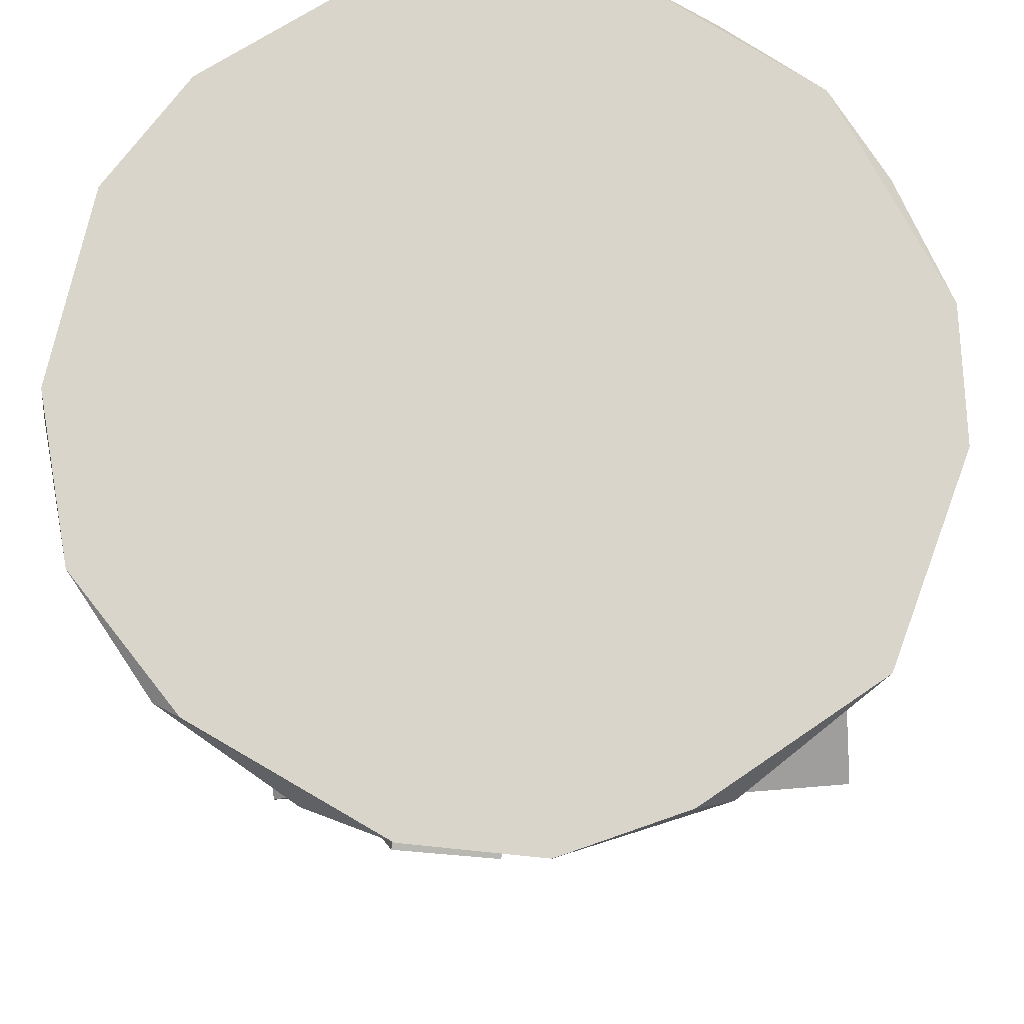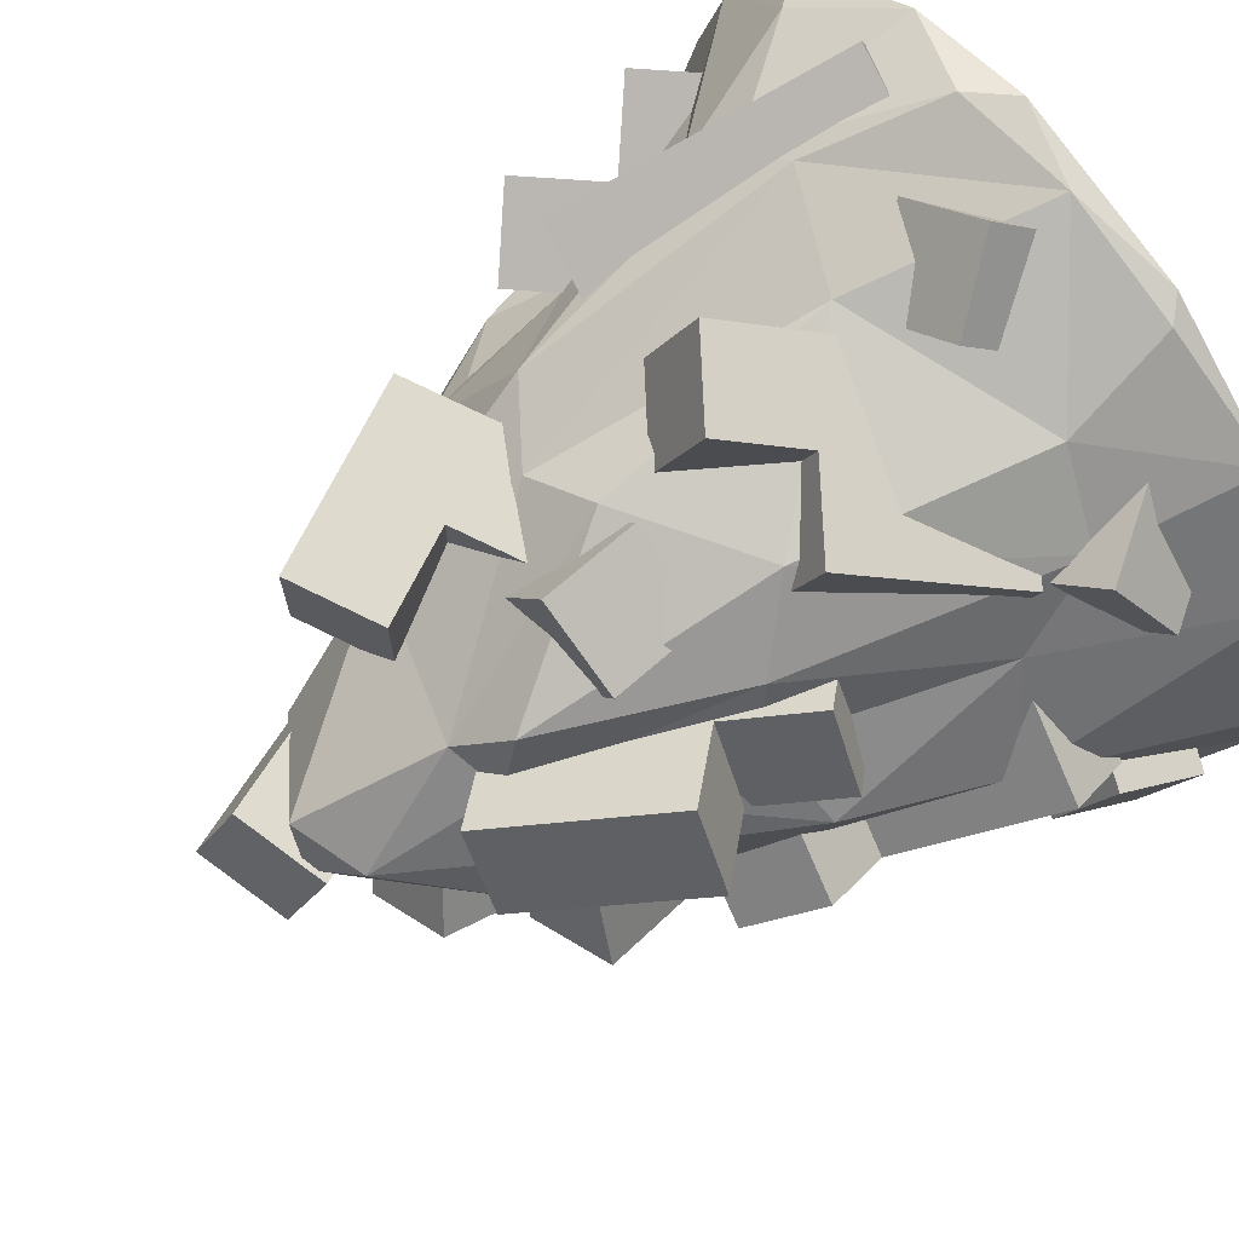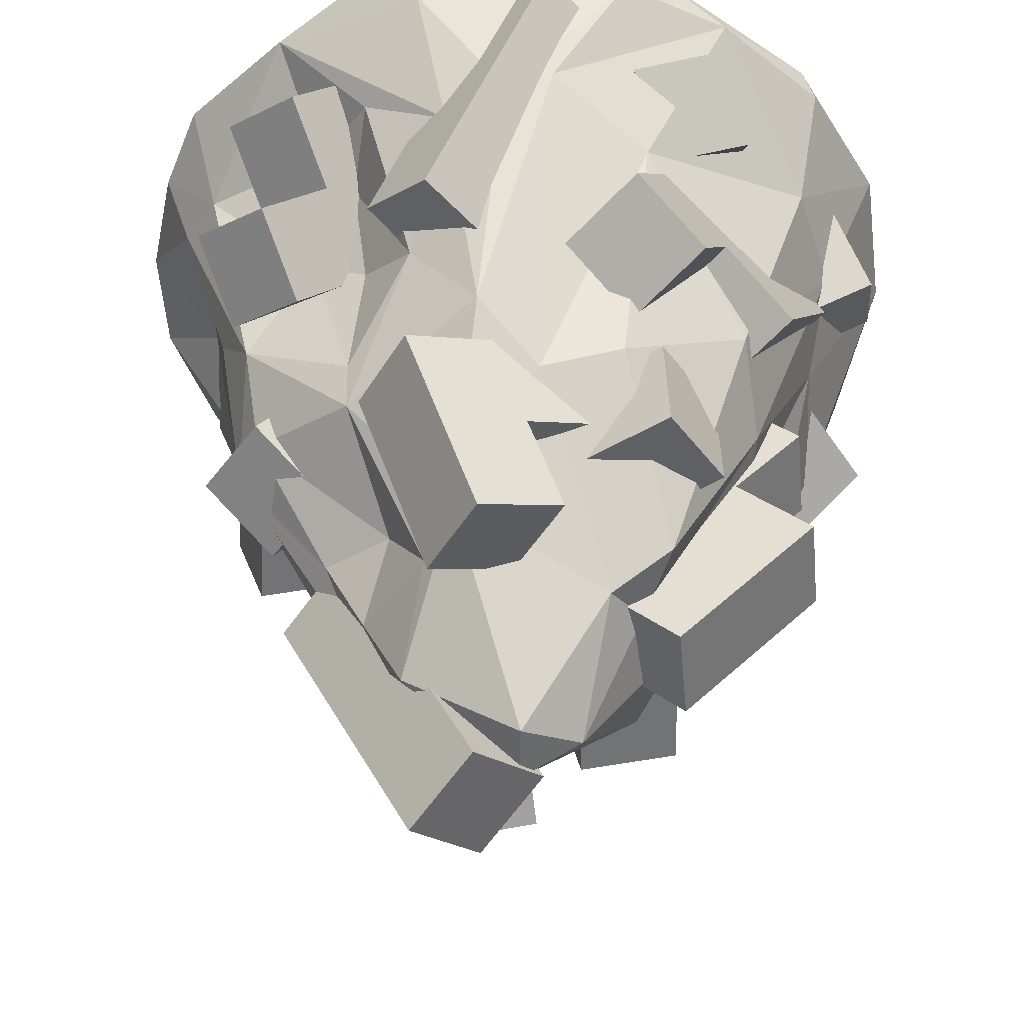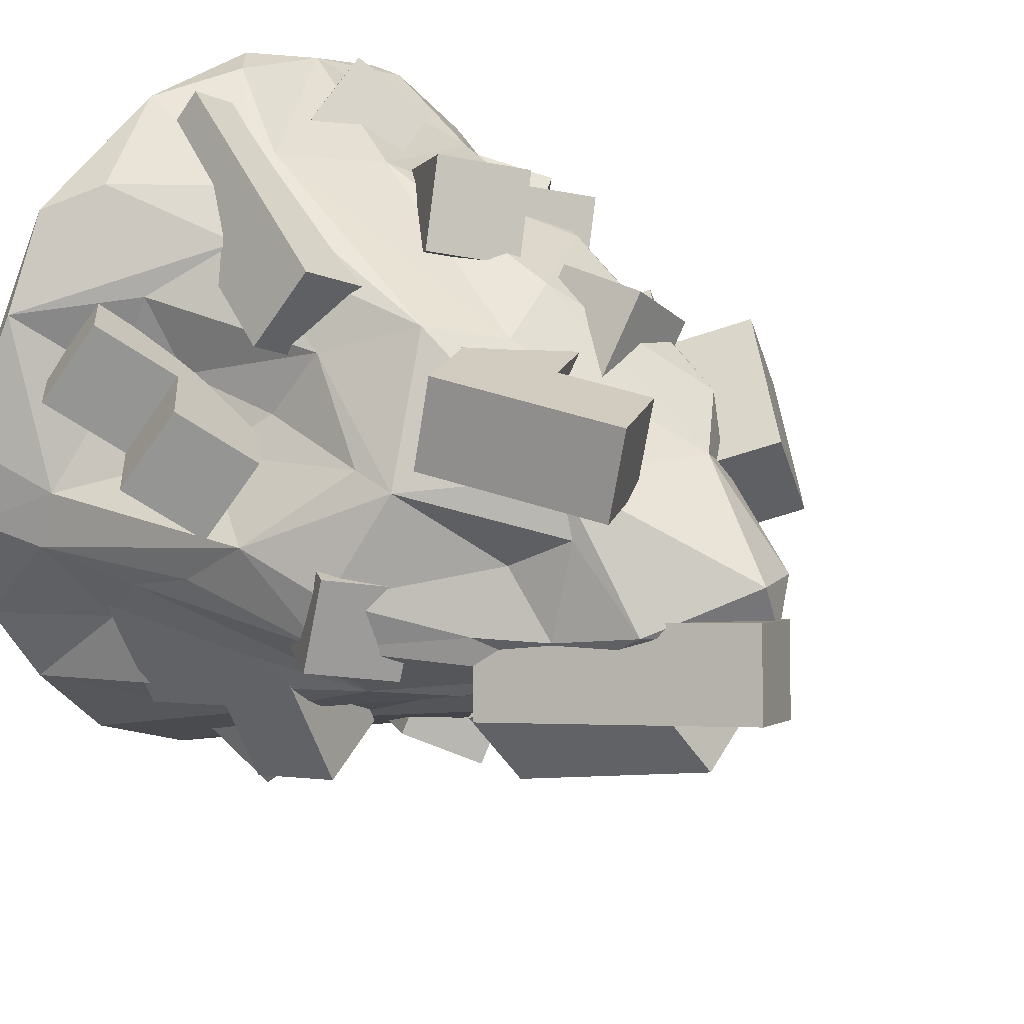
<metadata>
{"format":"obj","ext":"obj","renderer":"f3d","projection":"perspective","resolution":1024,"background":"white","views":[{"elev":74.7,"azim":117.7,"up":"+Y"},{"elev":62.1,"azim":52.2,"up":"+Z"},{"elev":-49.3,"azim":-21.2,"up":"+Y"},{"elev":24.6,"azim":-45.8,"up":"+Z"}]}
</metadata>
<code>
g default
v -6.024 -149.5 46.01
v -16.19 -128.2 49.35
v -27.41 -160 47.8
v -37.57 -138.7 51.14
v -30.47 -157.8 24.22
v -40.63 -136.4 27.56
v -9.082 -147.3 22.44
v -19.24 -126 25.78
v 5.203 -117.7 47.57
v -4.958 -96.39 50.9
v -26.35 -106.8 52.69
v -29.41 -104.6 29.12
v 2.145 -115.5 23.99
v -8.016 -94.16 27.33
v -47.74 -117.3 54.47
v -50.79 -115.1 30.9
v -15.12 -75.04 54.24
v -36.51 -85.5 56.03
v -39.57 -83.27 32.45
v -18.18 -72.81 30.67
v 44.45 -60.27 -20.79
v 50.18 -79.44 -7.758
v 69.83 -82.54 -20.96
v 64.1 -63.37 -33.99
v 32.16 -74.17 -35.82
v 37.89 -93.34 -22.79
v 57.55 -96.43 -35.99
v 51.81 -77.26 -49.02
v 55.92 -98.61 5.272
v 43.63 -112.5 -9.76
v 75.57 -101.7 -7.932
v 63.28 -115.6 -22.96
v 69.02 -32.48 9.276
v 74.76 -51.65 22.31
v 94.41 -54.74 9.102
v 88.68 -35.57 -3.928
v 47.4 -32.44 54.25
v 36.66 -51.42 63.97
v 66.39 -45.9 48.94
v 55.65 -64.88 58.66
v 56.69 -51.24 27.79
v 45.95 -70.22 37.5
v 37.7 -37.78 33.1
v 26.96 -56.76 42.82
v 17.67 -37.96 69.28
v 6.931 -56.94 79
v 25.92 -70.41 73.69
v 16.22 -75.75 52.53
v 7.967 -43.3 48.13
v -2.771 -62.28 57.85
v 44.91 -83.87 68.37
v 35.21 -89.21 47.22
v -3.807 -75.93 88.72
v 15.18 -89.39 83.4
v 5.482 -94.73 62.25
v -13.51 -81.27 67.56
v -44.19 -25.59 69.2
v -22.64 -28.23 59.26
v -14.89 -39.24 78.98
v -36.44 -36.6 88.92
v -37.43 -4.571 78.28
v -15.88 -7.21 68.34
v -8.131 -18.22 88.06
v -29.68 -15.58 98
v -1.089 -30.87 49.32
v 5.672 -9.85 58.4
v 6.657 -41.88 69.05
v 13.42 -20.86 78.12
v -57.71 -67.64 51.04
v -36.16 -70.28 41.1
v -28.41 -81.29 60.83
v -49.96 -78.65 70.76
v 94.02 1.2e-05 25.98
v 61.59 1.2e-05 -76.25
v -31.76 1.2e-05 94.07
v -89.66 -19.04 -7.017
v -71.61 -23.1 -31.68
v -78.05 -41.2 -14.07
v -76.52 -60.85 -6.528
v -73.14 -77.52 6.353
v -0.9576 -180.9 5.869
v 3.906 -181.5 -7.621
v 15.99 -174.4 1.294
v -26.23 -164.4 -4.21
v -65.72 -99.79 -2.647
v -66.33 -98.4 -15.86
v -44.05 -126.6 -10.87
v 55.27 -6.07 -82.69
v 84.27 9e-06 -55.08
v 17.58 -1.4e-05 -99.68
v -49.6 -96.08 -34.73
v -39.35 -119 -31.39
v -30.86 -144 -19.89
v -46.7 -38.48 -64.26
v -28.3 -144.6 15.2
v -26.61 -138.9 29.19
v -51.47 -108 23.21
v 76.05 -31.49 -53.81
v 61.66 -61.61 -52.02
v 73.98 -46.11 -17.22
v 47.47 -109.1 -36.24
v -34 -42.29 80.3
v -8.837 -9.219 98.71
v -33.63 -128.8 5.197
v 45.84 1.4e-05 87.27
v 50.69 -4.976 84.54
v 77.68 -8e-06 62.68
v 93.68 -3.177 33.16
v 69.43 -51.16 32.07
v 80.72 -58.31 5.332
v -20.99 -117.6 -34.75
v 3.636 -105.8 60.9
v -14.29 -110.7 52.47
v 13.23 -150.6 26.26
v 3.922 -49.34 79.29
v 36 -86.03 60.43
v 9.288 -92.92 -60.08
v 38.26 -22.03 -76.17
v -60.87 -37.07 -50.96
v -82.74 -3.713 -51.91
v 24.56 -142.1 37.03
v 46.54 -98.31 42.12
v 24.76 -145.8 18.38
v 50.83 -101.3 26.74
v -86.69 -21.56 7.574
v -61.69 -53.51 20.3
v -31.72 -98.45 57.37
v -22.9 -37.28 84.77
v 42.3 -133.3 3.077
v 36.69 -145.9 -14.27
v -52.73 -97.01 26.27
v -45.75 -76.75 48.69
v -51.34 -65.86 31.27
v 41.99 -92.24 -49.99
v 18.9 -141.3 -46.64
v -57.08 -39.75 36.24
v -66.07 -24.37 32.73
v 96.27 -1e-05 -25.2
v 97.69 -10.78 -3.218
v -61.8 5e-06 -77.03
v -34.16 1.1e-05 -93.03
v -23.85 -54.76 -68.35
v -56.77 -12.03 79.03
v -83.68 -4.705 49.75
v -44.91 -47.09 69.24
v 2.066 -170.7 -18.84
v 19.11 -153.2 -24.62
v -93.44 1.2e-05 -30.64
v -97.96 -3.684 -2.332
v -61.38 -31.13 55.4
v -34.22 -143.8 -9.822
v 66.97 -95.27 9.226
v 2.108 -25.53 -93.24
v -1.114 -143.6 -39.33
v 52.71 -110.9 -12.47
v 0.415 6e-06 99.41
v 20.27 -5.525 95.23
v 67.02 -33.66 51.13
v -97.35 9e-06 18.18
v -68.5 1.2e-05 72.39
v 51.51 -30.01 69.52
v -20.16 -140.2 -27.15
v -13.97 1.2e-05 56.81
v -47.11 1.1e-05 -37.01
v -32.75 1.2e-05 3.64
v 27.06 1.2e-05 45.1
v 4.441 5e-06 -4.673
v -11.6 1e-05 -41.89
v 37.8 1e-05 -48.69
v 49.53 -2e-06 -14.75
v 68.16 1.2e-05 33.37
v -29.94 -32.06 -95.35
v -38.97 -17.75 -78.5
v -25.87 -48.67 -79.26
v -35 -35.15 -61.83
v -4.262 -39.38 -75.14
v -13.4 -25.86 -57.7
v -8.193 -23.06 -91.34
v -17.22 -8.748 -74.49
v 64.36 -18.76 62.52
v 46.27 -26.24 48.84
v 73.55 -6.973 43.9
v 55.46 -14.45 30.23
v 86.13 -26.34 37.84
v 68.04 -33.82 24.17
v 76.94 -38.13 56.46
v 58.85 -45.61 42.79
v -2.548 -28.21 87.84
v 2.261 -10.2 72.92
v 18.06 -24.26 99.24
v 22.87 -6.256 84.32
v 29.12 -39.44 84.49
v 33.93 -21.43 69.57
v 8.515 -43.38 73.09
v 13.32 -25.37 58.17
v 56.67 -72.99 -41.48
v 36.45 -76.32 -29.23
v 44.98 -59.12 -57.01
v 24.76 -62.45 -44.76
v 40.03 -78.26 -70.38
v 19.81 -81.6 -58.14
v 51.72 -92.13 -54.86
v 31.5 -95.47 -42.61
v 91.01 -36.22 -14.44
v 69.84 -27.85 -7.217
v 96.23 -14.89 -23.82
v 75.07 -6.528 -16.6
v 86.49 -21.63 -44.56
v 65.33 -13.26 -37.33
v 81.27 -42.95 -35.18
v 60.1 -34.59 -27.95
v -17.44 -144.7 -35.92
v -10.39 -137.5 -14.28
v -30.93 -145.3 -4.975
v -37.98 -152.5 -26.61
v -27.37 -123.3 -39.82
v -20.33 -116.1 -18.18
v -40.87 -124 -8.876
v -47.91 -131.2 -30.52
v -3.353 -130.2 7.358
v -13.28 -108.9 3.457
v -23.89 -138.1 16.66
v -33.82 -116.7 12.76
v 2.426 -187.4 -28.12
v 9.469 -180.2 -6.48
v -11.07 -188 2.826
v -18.11 -195.3 -18.81
v -79.63 -34.49 53.79
v -65.26 -47.6 39.95
v -63.88 -16.56 53.16
v -49.51 -29.67 39.31
v -74.63 -7.809 33.72
v -60.26 -20.92 19.87
v -90.38 -25.74 34.35
v -76.01 -38.85 20.5
v -81.01 -65.54 40.58
v -91.76 -56.79 21.14
v -36.52 -73.83 12.25
v -50.89 -60.72 26.1
v -20.77 -55.89 11.62
v -35.14 -42.78 25.47
v -31.52 -47.14 -7.822
v -45.89 -34.03 6.023
v -47.27 -65.07 -7.188
v -61.64 -51.96 6.658
v -66.64 -78.65 26.73
v -77.39 -69.9 7.292
v 24.94 -143 -2.037
v 39.72 -125.8 5.385
v 40.33 -159.6 5.691
v 55.11 -142.3 13.11
v 29.61 -159.6 27.03
v 44.39 -142.3 34.45
v 14.22 -143 19.3
v 29 -125.8 26.72
v 24.33 -109.3 -2.343
v 39.11 -92.03 5.078
v 54.5 -108.6 12.81
v 43.78 -108.6 34.14
v 13.61 -109.3 18.99
v 28.39 -92.03 26.42
v 69.89 -125.1 20.53
v 59.17 -125.1 41.87
v 53.89 -74.81 12.5
v 69.28 -91.35 20.23
v 58.56 -91.35 41.56
v 43.17 -74.81 33.84
v 43.73 -137.9 -4.42
v 39.9 -114.7 -8.522
v 52.64 -140.4 -26.44
v 48.81 -117.2 -30.54
v 30.83 -145.4 -34.71
v 26.99 -122.2 -38.81
v 21.92 -143 -12.69
v 18.08 -119.8 -16.79
v 12.4 -103.4 63.05
v -1.301 -103 43.5
v 31.89 -101.2 49.44
v 18.19 -100.8 29.89
v 33.46 -125 47.89
v 19.77 -124.6 28.34
v 13.97 -127.1 61.5
v 0.2707 -126.8 41.95
v 25.71 -44.24 -95.82
v 38.41 -44.68 -75.6
v 21.88 -31.15 -64.94
v 9.189 -30.71 -85.15
v 37.37 -24.58 -102.7
v 50.06 -25.02 -82.5
v 33.54 -11.48 -71.83
v 20.84 -11.04 -92.05
v 51.1 -45.12 -55.38
v 62.76 -25.45 -62.28
v 34.57 -31.58 -44.72
v 46.23 -11.92 -51.61
v 2.403 -83.57 -82.04
v 15.1 -84.01 -61.82
v -1.43 -70.48 -51.15
v -14.12 -70.04 -71.37
v -73.77 -100 -18.99
v -61.53 -79.62 -20.87
v -68.27 -101.2 4.22
v -56.03 -80.77 2.332
v -48.52 -113.5 -1.069
v -36.28 -93.1 -2.956
v -54.02 -112.4 -24.28
v -41.78 -91.95 -26.16
v 11.23 -87.29 -49.88
v 11 -109.1 -40.22
v 21.92 -96.03 -69.36
v 21.69 -117.9 -59.7
v 0.5716 -100.2 -79.22
v 0.3417 -122 -69.56
v -10.12 -91.43 -59.74
v -10.35 -113.3 -50.08
v 0.3155 -100.4 -20.74
v -21.03 -104.5 -30.6
v 10.54 -152.8 -20.9
v 10.77 -131 -30.56
v 21.23 -161.5 -40.38
v 21.46 -139.7 -50.04
v -0.118 -165.7 -50.24
v 0.1119 -143.8 -59.9
v -10.81 -156.9 -30.76
v -10.58 -135.1 -40.42
v 0.08564 -122.2 -11.08
v -21.26 -126.4 -20.94
v -51.05 -37.4 -1.559
v -43.73 -40.4 -24.09
v -57.22 -14.89 -6.558
v -49.91 -17.88 -29.09
v -79.09 -22.25 -12.68
v -71.78 -25.24 -35.21
v -72.92 -44.76 -7.684
v -65.6 -47.76 -30.21
v -37.55 -62.91 -19.09
v -30.24 -65.91 -41.62
v -36.41 -43.39 -46.62
v -58.29 -50.75 -52.74
v -59.43 -70.27 -25.21
v -52.11 -73.27 -47.74
v -42.59 -20.88 -51.62
v -64.46 -28.24 -57.74
v -22.92 -68.9 -64.15
v -29.1 -46.39 -69.15
v -50.97 -53.75 -75.27
v -44.79 -76.26 -70.27
g isoletta2
f 1 2 4 3
f 3 4 6 5
f 5 6 8 7
f 7 8 2 1
f 7 1 3 5
f 9 10 11 2
f 8 12 14 13
f 13 14 10 9
f 13 9 2 8
f 2 11 15 4
f 4 15 16 6
f 6 16 12 8
f 11 12 16 15
f 10 17 18 11
f 11 18 19 12
f 12 19 20 14
f 14 20 17 10
f 17 20 19 18
f 21 25 26 22
f 23 27 28 24
f 24 28 25 21
f 25 28 27 26
f 22 26 30 29
f 29 30 32 31
f 31 32 27 23
f 26 27 32 30
f 23 22 29 31
f 22 34 33 21
f 23 35 34 22
f 24 36 35 23
f 21 33 36 24
f 36 33 34 35
f 37 38 40 39
f 39 40 42 41
f 41 42 44 43
f 43 44 38 37
f 43 37 39 41
f 45 46 47 38
f 44 48 50 49
f 49 50 46 45
f 49 45 38 44
f 38 47 51 40
f 40 51 52 42
f 42 52 48 44
f 47 48 52 51
f 46 53 54 47
f 47 54 55 48
f 48 55 56 50
f 50 56 53 46
f 53 56 55 54
f 57 61 62 58
f 59 63 64 60
f 60 64 61 57
f 61 64 63 62
f 58 62 66 65
f 65 66 68 67
f 67 68 63 59
f 62 63 68 66
f 59 58 65 67
f 58 70 69 57
f 59 71 70 58
f 60 72 71 59
f 57 69 72 60
f 72 69 70 71
f 76 77 78
f 76 79 80
f 81 82 83
f 84 82 81
f 85 86 87
f 85 80 86
f 88 74 89
f 74 88 90
f 91 92 93
f 92 91 94
f 95 96 97
f 95 84 96
f 98 99 88
f 98 100 101
f 76 78 79
f 79 78 86
f 102 103 75
f 97 104 95
f 104 97 85
f 105 106 107
f 108 109 110
f 77 91 78
f 92 94 111
f 112 113 114
f 115 112 116
f 117 90 118
f 90 88 118
f 119 91 77
f 120 119 77
f 116 112 121
f 122 123 124
f 86 78 91
f 125 80 126
f 80 79 86
f 96 84 81
f 102 127 128
f 129 123 83
f 83 130 129
f 120 94 119
f 91 119 94
f 131 126 80
f 132 133 131
f 134 101 135
f 98 101 99
f 136 137 126
f 136 133 132
f 121 114 123
f 114 83 123
f 126 131 133
f 136 126 133
f 134 99 101
f 99 134 118
f 138 139 110
f 110 139 108
f 94 140 141
f 94 142 111
f 143 144 145
f 143 102 75
f 81 83 114
f 146 147 82
f 148 76 149
f 144 125 137
f 91 93 86
f 104 85 87
f 127 145 132
f 150 145 144
f 127 132 97
f 96 114 113
f 88 89 98
f 138 100 98
f 95 104 151
f 127 97 96
f 118 88 99
f 114 96 81
f 123 129 152
f 142 153 154
f 101 155 130
f 93 151 87
f 151 104 87
f 105 156 157
f 105 157 106
f 125 76 80
f 149 76 125
f 155 129 130
f 83 82 130
f 132 145 150
f 97 132 131
f 103 157 156
f 156 75 103
f 116 122 158
f 121 122 116
f 111 142 154
f 118 134 117
f 115 113 112
f 140 94 120
f 150 136 132
f 144 137 150
f 123 122 121
f 112 114 121
f 135 117 134
f 154 135 147
f 137 136 150
f 126 137 125
f 115 157 128
f 115 128 113
f 135 154 117
f 154 153 117
f 140 120 148
f 120 77 148
f 127 96 113
f 128 127 113
f 158 109 108
f 158 122 109
f 73 107 108
f 138 73 108
f 159 148 149
f 149 125 159
f 155 110 152
f 129 155 152
f 161 107 106
f 106 157 161
f 153 90 117
f 153 141 90
f 75 160 143
f 144 143 160
f 109 124 152
f 123 152 124
f 147 135 130
f 82 147 130
f 98 89 138
f 122 124 109
f 138 108 139
f 84 146 82
f 130 135 101
f 148 77 76
f 115 116 161
f 115 161 157
f 84 93 146
f 84 95 151
f 103 102 128
f 128 157 103
f 92 162 93
f 93 162 146
f 109 152 110
f 155 101 100
f 142 141 153
f 142 94 141
f 143 145 102
f 145 127 102
f 100 138 110
f 100 110 155
f 151 93 84
f 87 86 93
f 144 160 159
f 125 144 159
f 161 116 158
f 161 158 107
f 162 111 154
f 92 111 162
f 85 97 80
f 131 80 97
f 146 162 154
f 154 147 146
f 107 158 108
f 164 140 148
f 156 163 160 75
f 159 165 164 148
f 105 166 163 156
f 167 168 164 165
f 168 141 140 164
f 163 165 159 160
f 166 167 165 163
f 73 171 107
f 138 170 171 73
f 89 169 170 138
f 89 74 90 169
f 169 90 141 168
f 170 169 168 167
f 171 170 167 166
f 107 171 166 105
f 172 174 175 173
f 174 176 177 175
f 176 178 179 177
f 178 172 173 179
f 178 176 174 172
f 180 182 183 181
f 182 184 185 183
f 184 186 187 185
f 186 180 181 187
f 186 184 182 180
f 188 190 191 189
f 190 192 193 191
f 192 194 195 193
f 194 188 189 195
f 194 192 190 188
f 196 198 199 197
f 198 200 201 199
f 200 202 203 201
f 202 196 197 203
f 202 200 198 196
f 204 206 207 205
f 206 208 209 207
f 208 210 211 209
f 210 204 205 211
f 210 208 206 204
f 212 216 217 213
f 214 218 219 215
f 215 219 216 212
f 216 219 218 217
f 213 217 221 220
f 220 221 223 222
f 222 223 218 214
f 217 218 223 221
f 214 213 220 222
f 213 225 224 212
f 214 226 225 213
f 215 227 226 214
f 212 224 227 215
f 227 224 225 226
f 228 229 231 230
f 230 231 233 232
f 232 233 235 234
f 234 235 229 228
f 234 228 230 232
f 239 229 236 246
f 237 235 245 247
f 236 237 247 246
f 237 236 229 235
f 231 229 239 241
f 233 231 241 243
f 245 235 233 243
f 238 240 241 239
f 240 242 243 241
f 242 244 245 243
f 244 238 239 245
f 244 242 240 238
f 247 245 239 246
f 248 249 251 250
f 250 251 253 252
f 252 253 255 254
f 254 255 249 248
f 254 248 250 252
f 256 257 258 249
f 255 259 261 260
f 260 261 257 256
f 260 256 249 255
f 249 258 262 251
f 251 262 263 253
f 253 263 259 255
f 258 259 263 262
f 257 264 265 258
f 258 265 266 259
f 259 266 267 261
f 261 267 264 257
f 264 267 266 265
f 268 270 271 269
f 270 272 273 271
f 272 274 275 273
f 274 268 269 275
f 274 272 270 268
f 276 278 279 277
f 278 280 281 279
f 280 282 283 281
f 282 276 277 283
f 282 280 278 276
f 284 288 289 285
f 286 290 291 287
f 287 291 288 284
f 288 291 290 289
f 285 289 293 292
f 292 293 295 294
f 294 295 290 286
f 289 290 295 293
f 286 285 292 294
f 285 297 296 284
f 286 298 297 285
f 287 299 298 286
f 284 296 299 287
f 299 296 297 298
f 300 302 303 301
f 302 304 305 303
f 304 306 307 305
f 306 300 301 307
f 306 304 302 300
f 308 309 311 310
f 310 311 313 312
f 312 313 315 314
f 314 315 309 308
f 314 308 310 312
f 319 309 316 326
f 317 315 325 327
f 316 317 327 326
f 317 316 309 315
f 311 309 319 321
f 313 311 321 323
f 325 315 313 323
f 318 320 321 319
f 320 322 323 321
f 322 324 325 323
f 324 318 319 325
f 324 322 320 318
f 327 325 319 326
f 328 329 331 330
f 330 331 333 332
f 332 333 335 334
f 334 335 329 328
f 334 328 330 332
f 336 337 338 329
f 335 339 341 340
f 340 341 337 336
f 340 336 329 335
f 329 338 342 331
f 331 342 343 333
f 333 343 339 335
f 338 339 343 342
f 337 344 345 338
f 338 345 346 339
f 339 346 347 341
f 341 347 344 337
f 344 347 346 345

</code>
